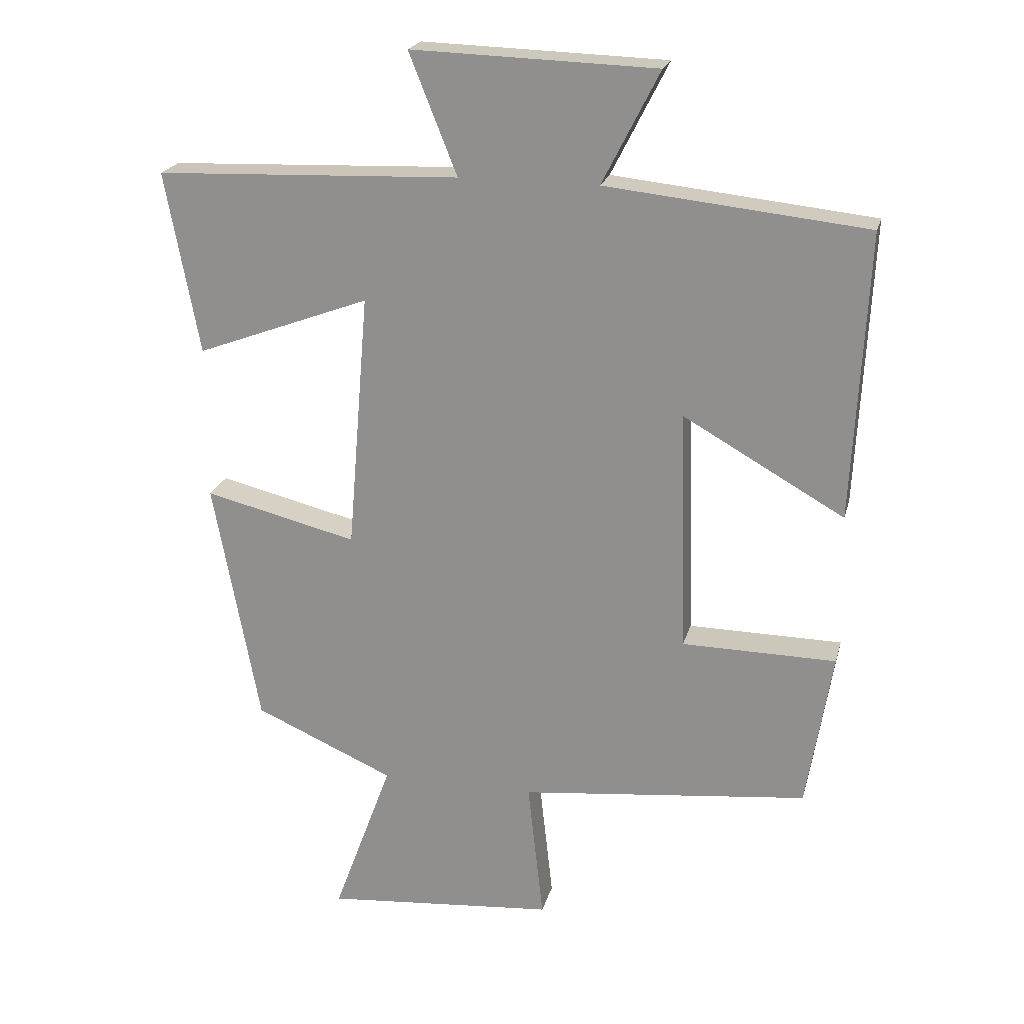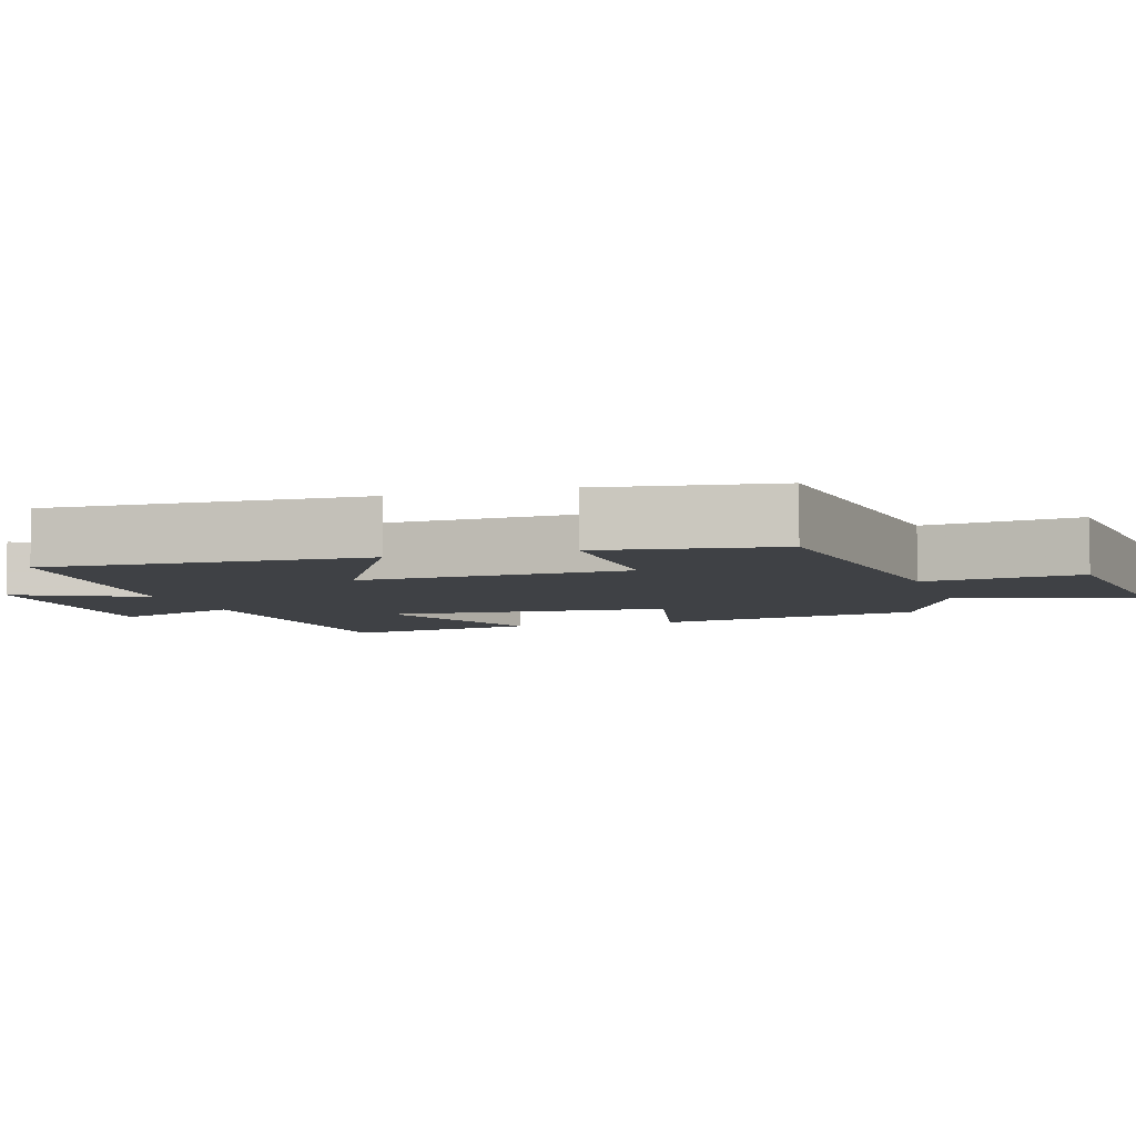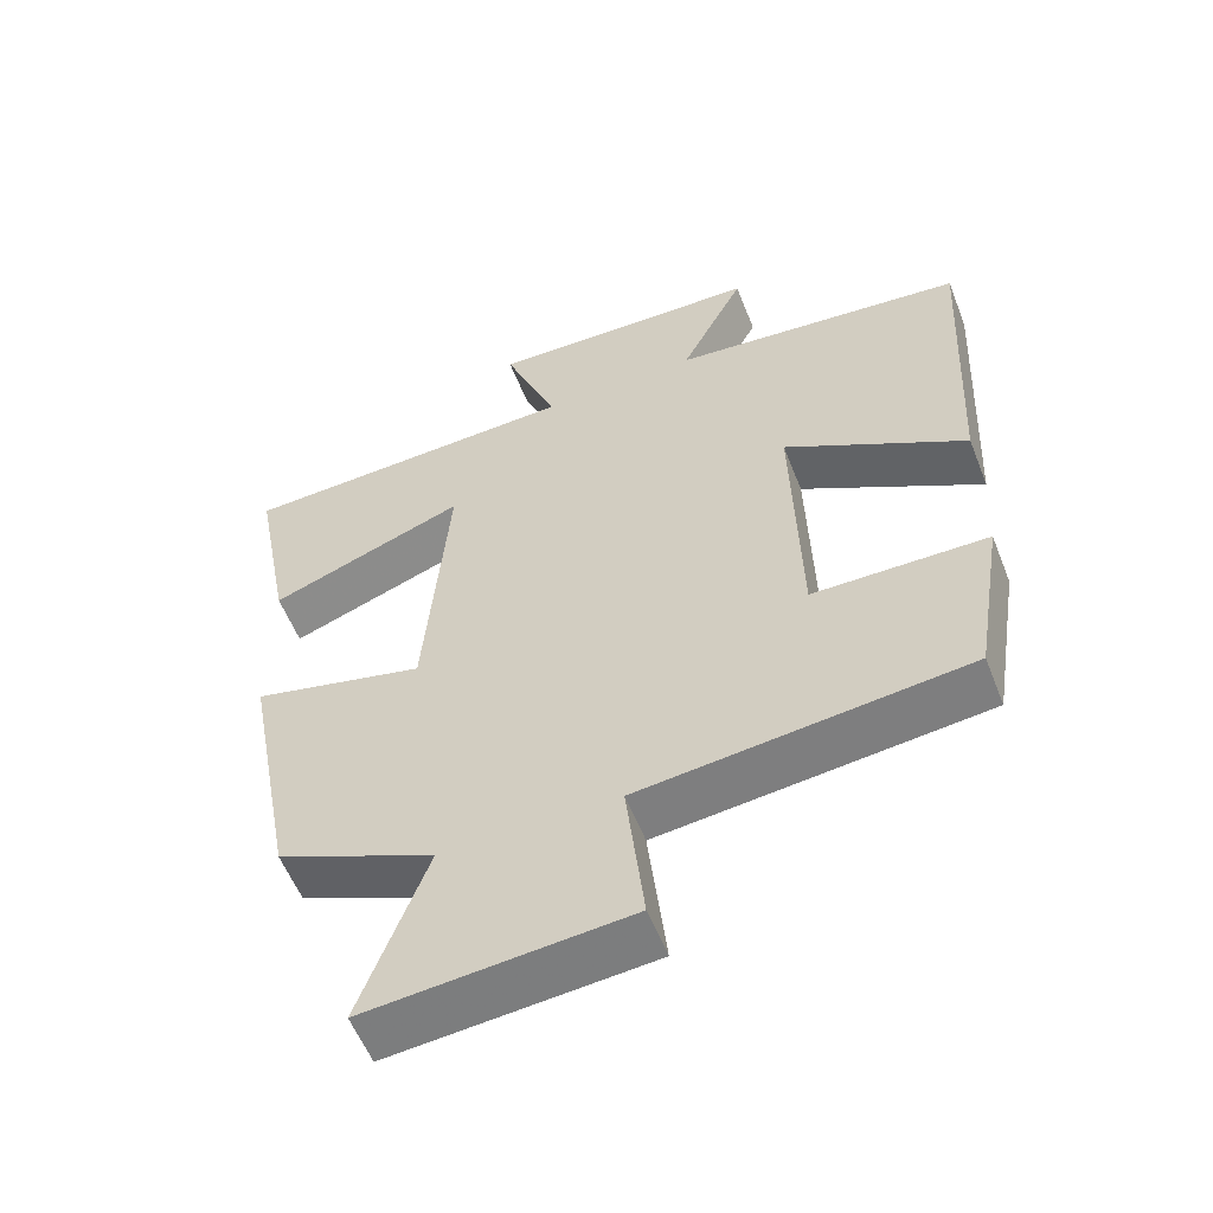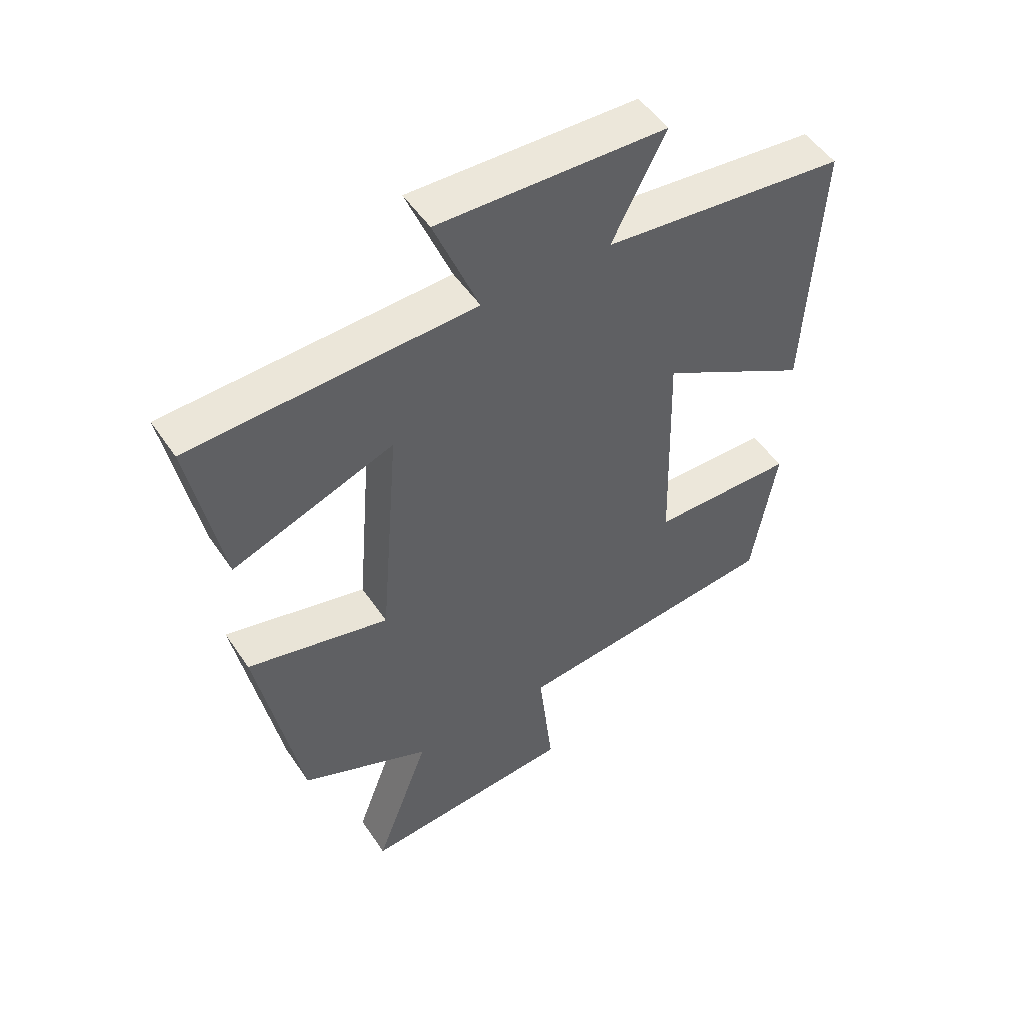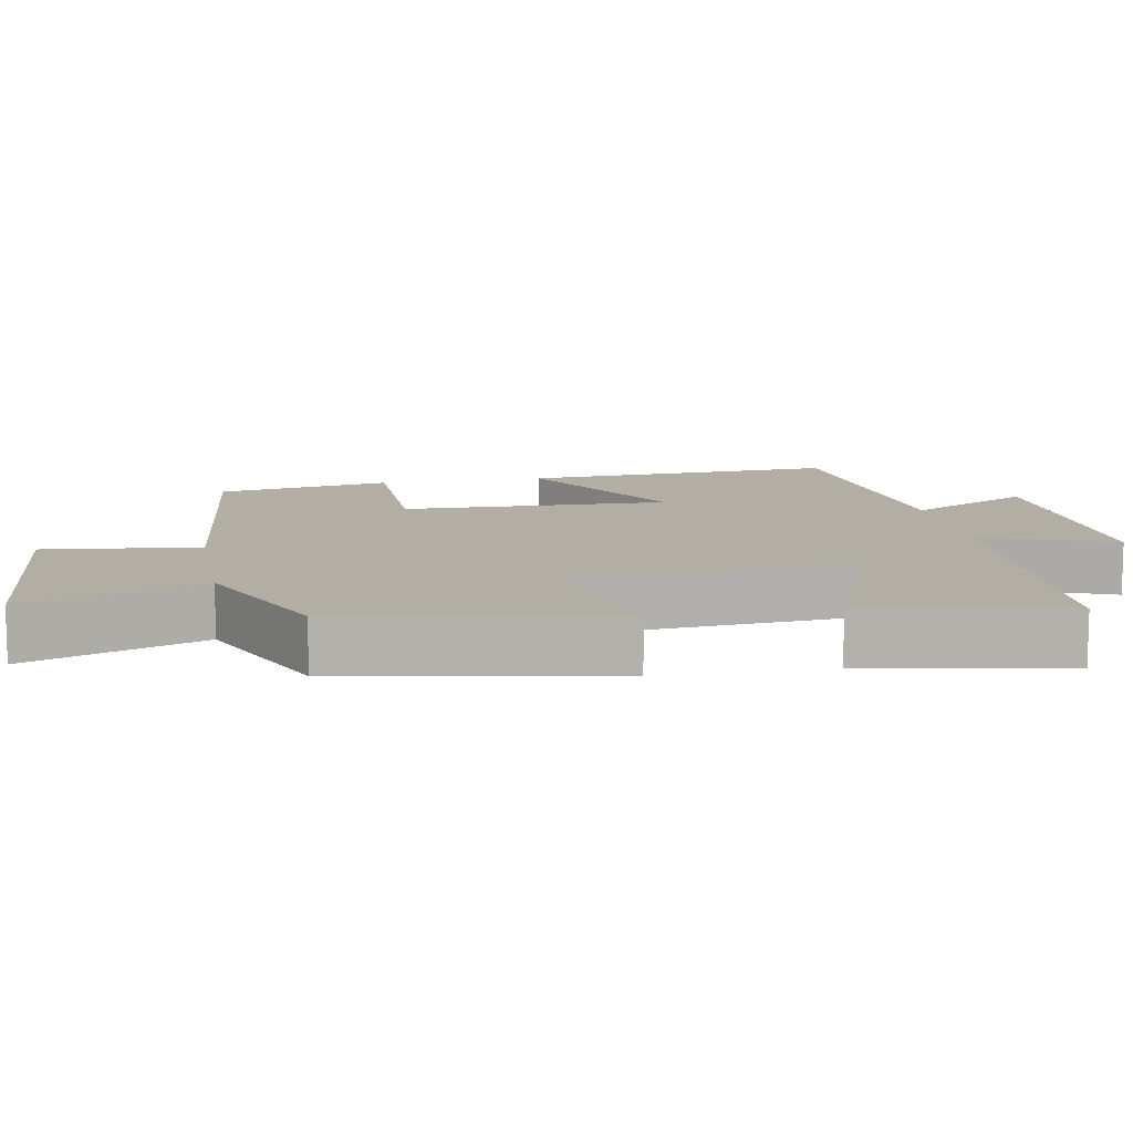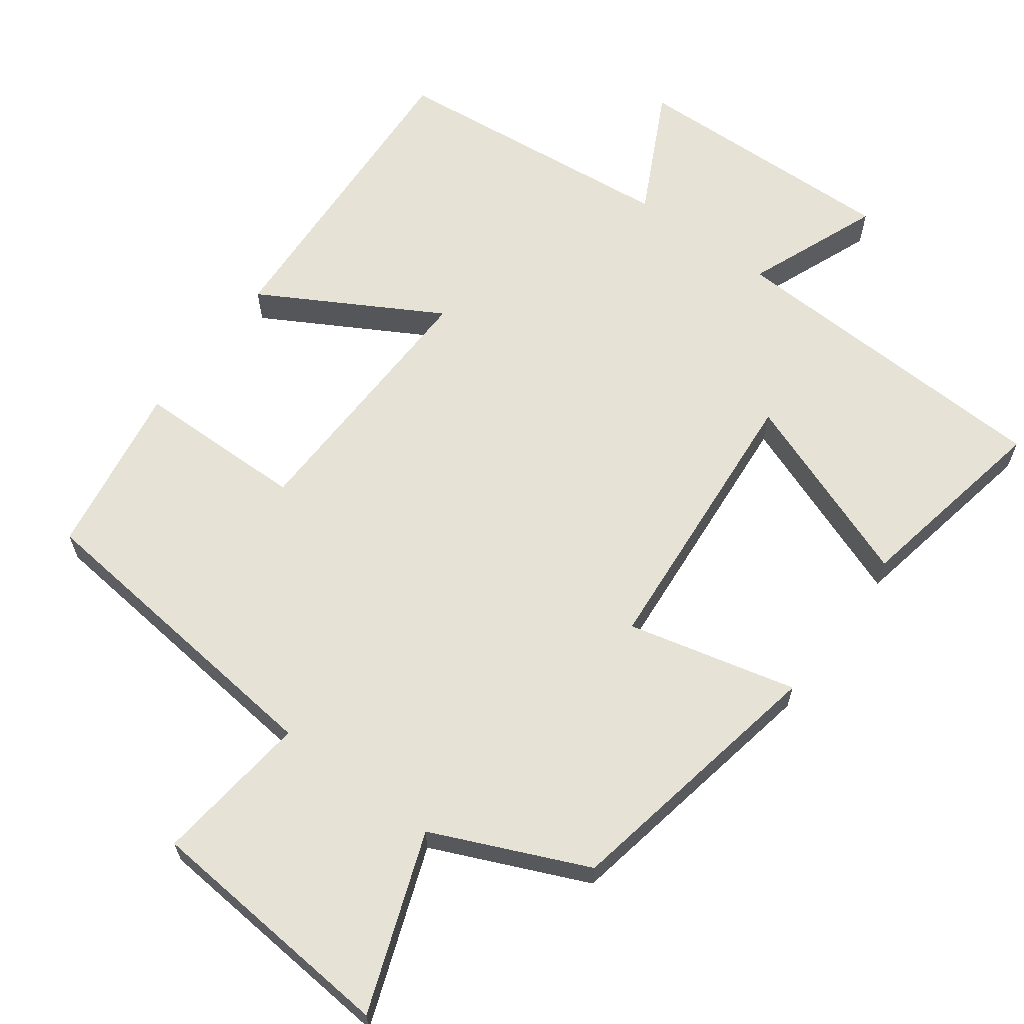
<metadata>
{"format":"obj","ext":"obj","renderer":"f3d","projection":"perspective","resolution":1024,"background":"white","views":[{"elev":21.4,"azim":13.8,"up":"+Z"},{"elev":-5.7,"azim":108.2,"up":"+Y"},{"elev":-56.8,"azim":21.4,"up":"+Z"},{"elev":51.2,"azim":-32.9,"up":"+Z"},{"elev":11.0,"azim":-100.4,"up":"+Y"},{"elev":64.0,"azim":-143.5,"up":"+Y"}]}
</metadata>
<code>
v 0.522 0.07 0.458
v 0.5 0.07 0.021
v 0.255 0.07 0.16
v 0.265 0.07 -0.21
v 0.5 0.07 -0.213
v 0.461 0.07 -0.453
v 0.021 0.07 -0.5
v 0.045 0.07 -0.715
v -0.307 0.07 -0.745
v -0.217 0.07 -0.5
v -0.43 0.07 -0.406
v -0.5 0.07 -0.031
v -0.267 0.07 -0.088
v -0.235 0.07 0.304
v -0.5 0.07 0.205
v -0.552 0.07 0.482
v -0.088 0.07 0.5
v -0.161 0.07 0.683
v 0.211 0.07 0.671
v 0.124 0.07 0.5
v 0.522 0 0.458
v 0.5 0 0.021
v 0.255 0 0.16
v 0.265 0 -0.21
v 0.5 0 -0.213
v 0.461 0 -0.453
v 0.021 0 -0.5
v 0.045 0 -0.715
v -0.307 0 -0.745
v -0.217 0 -0.5
v -0.43 0 -0.406
v -0.5 0 -0.031
v -0.267 0 -0.088
v -0.235 0 0.304
v -0.5 0 0.205
v -0.552 0 0.482
v -0.088 0 0.5
v -0.161 0 0.683
v 0.211 0 0.671
v 0.124 0 0.5
f 17 18 19 20
f 14 15 16 17
f 13 14 17 20
f 10 11 12 13
f 10 13 20
f 7 8 9 10
f 4 5 6 7
f 3 4 7 10
f 20 1 2 3
f 3 10 20
f 40 39 38 37
f 37 36 35 34
f 40 37 34 33
f 33 32 31 30
f 40 33 30
f 30 29 28 27
f 27 26 25 24
f 30 27 24 23
f 23 22 21 40
f 40 30 23
f 1 21 22 2
f 2 22 23 3
f 3 23 24 4
f 4 24 25 5
f 5 25 26 6
f 6 26 27 7
f 7 27 28 8
f 8 28 29 9
f 9 29 30 10
f 10 30 31 11
f 11 31 32 12
f 12 32 33 13
f 13 33 34 14
f 14 34 35 15
f 15 35 36 16
f 16 36 37 17
f 17 37 38 18
f 18 38 39 19
f 19 39 40 20
f 20 40 21 1

</code>
